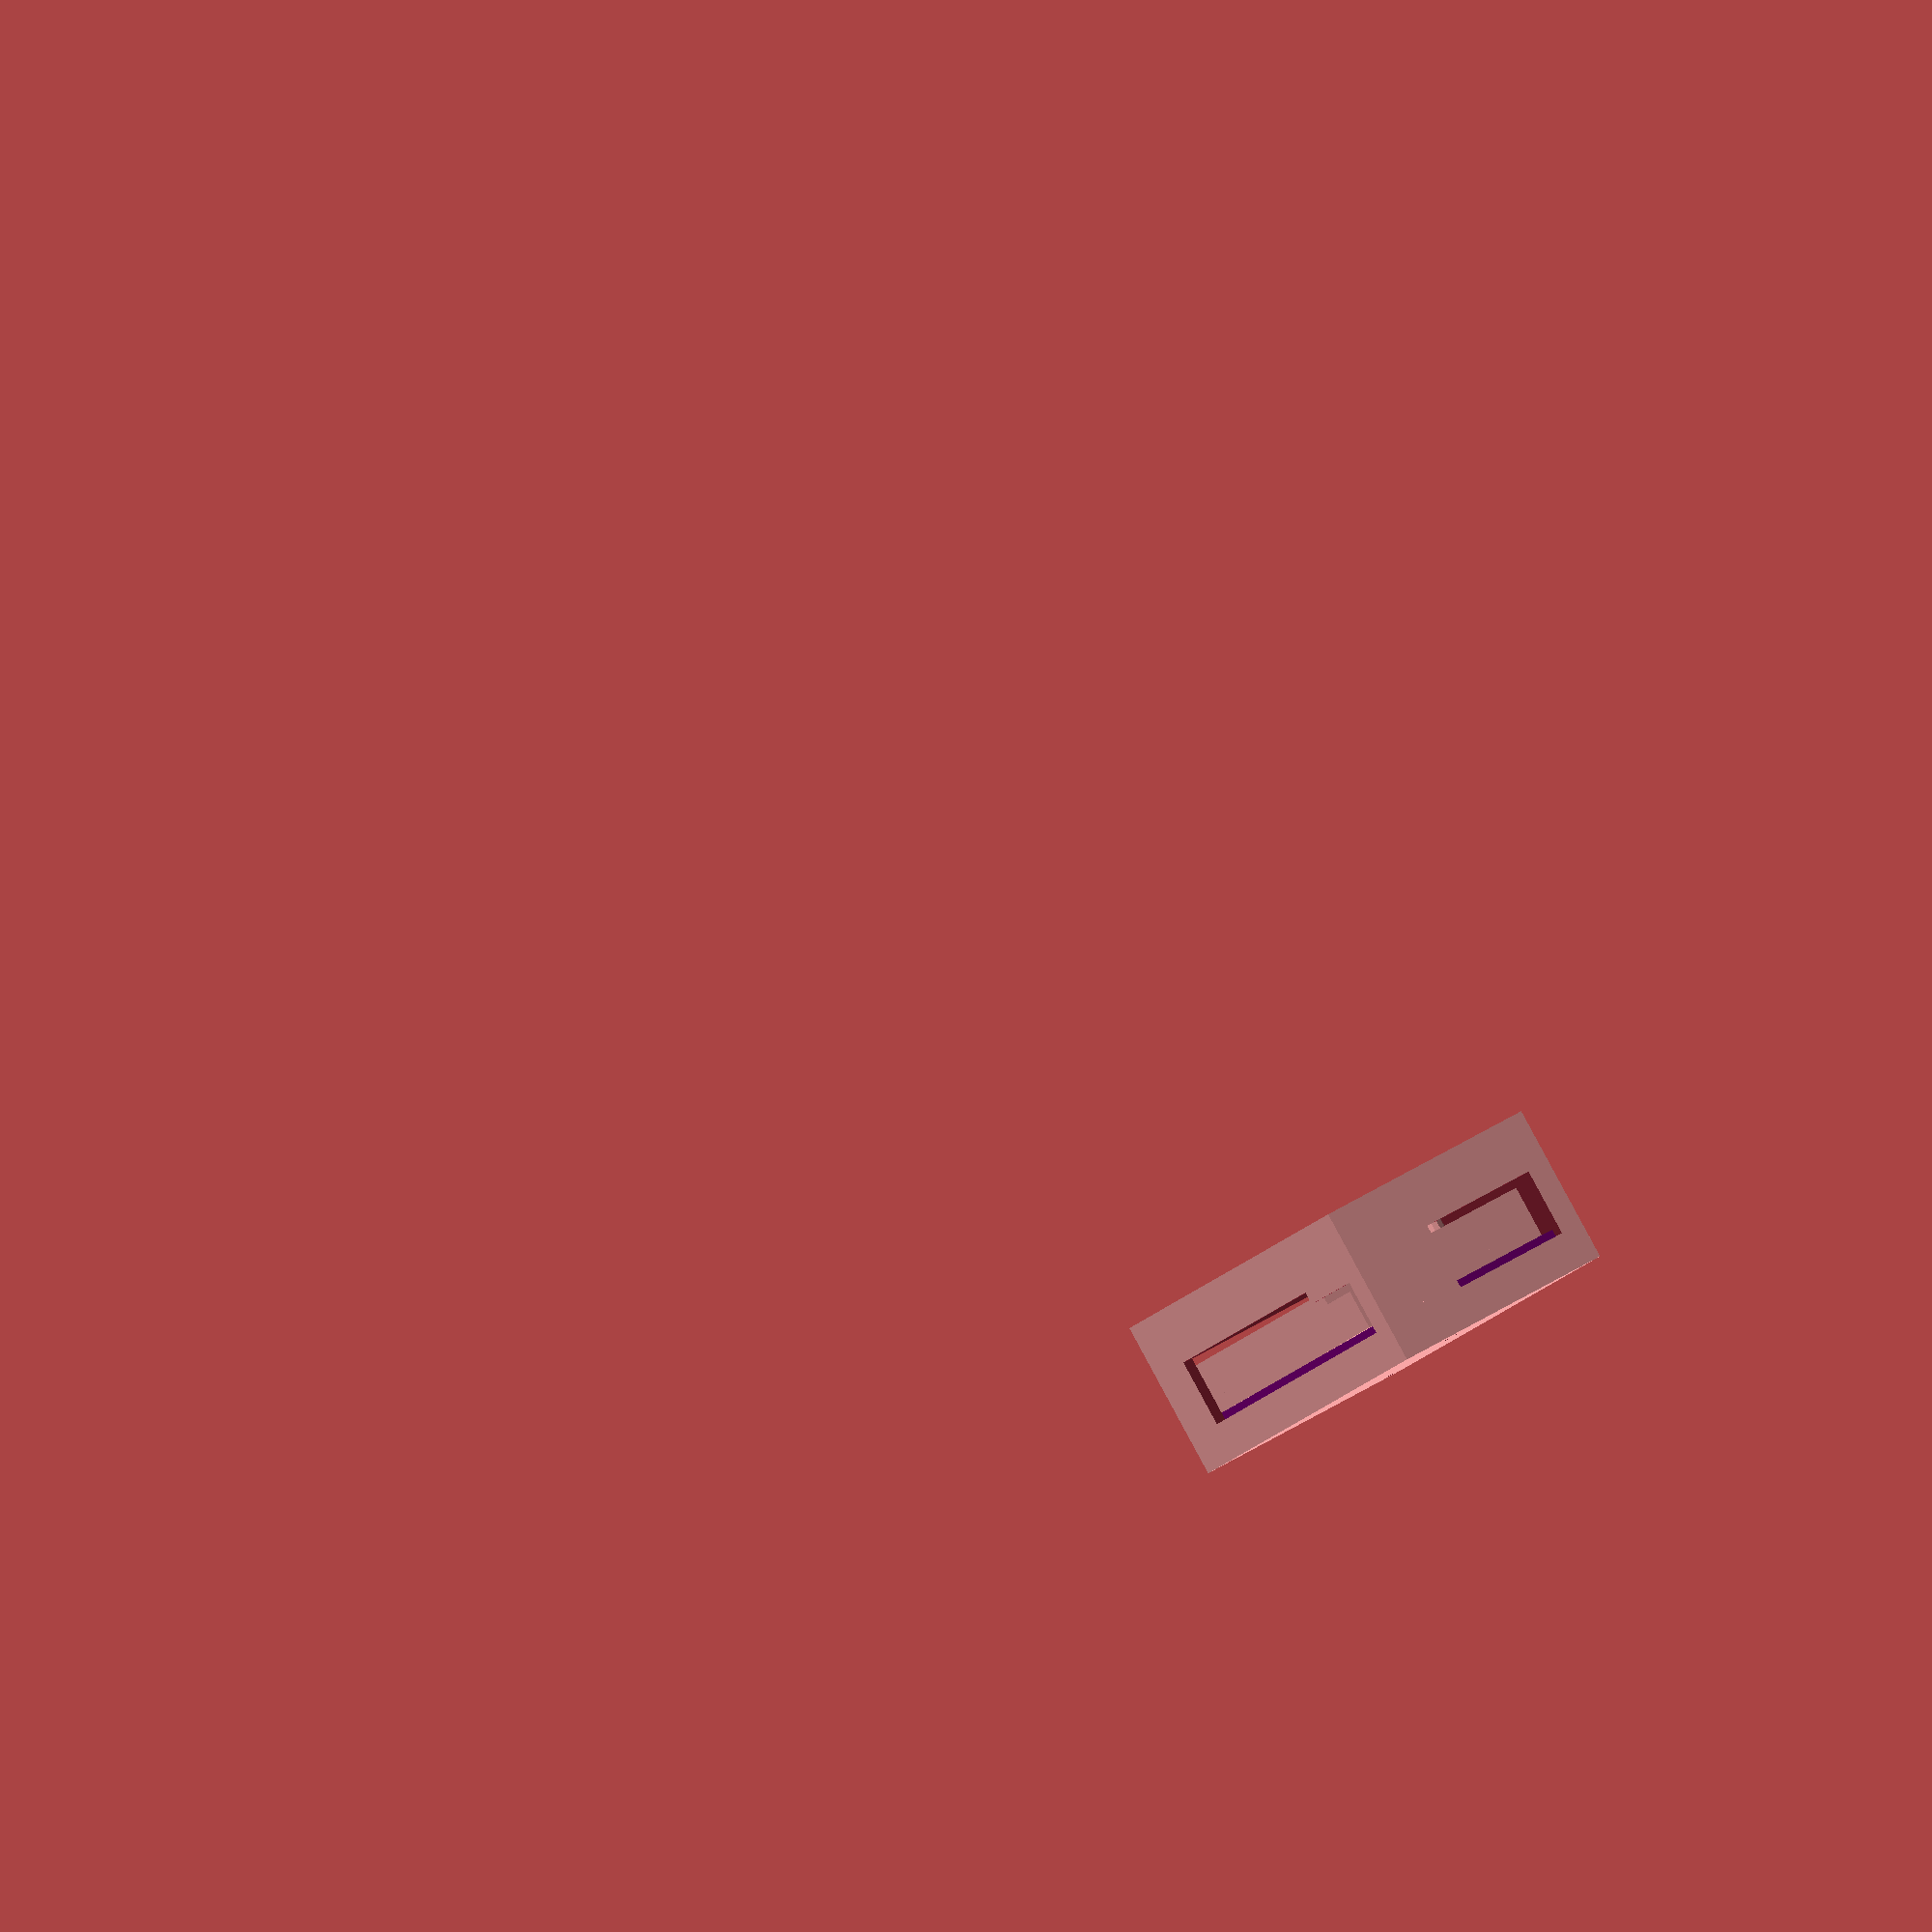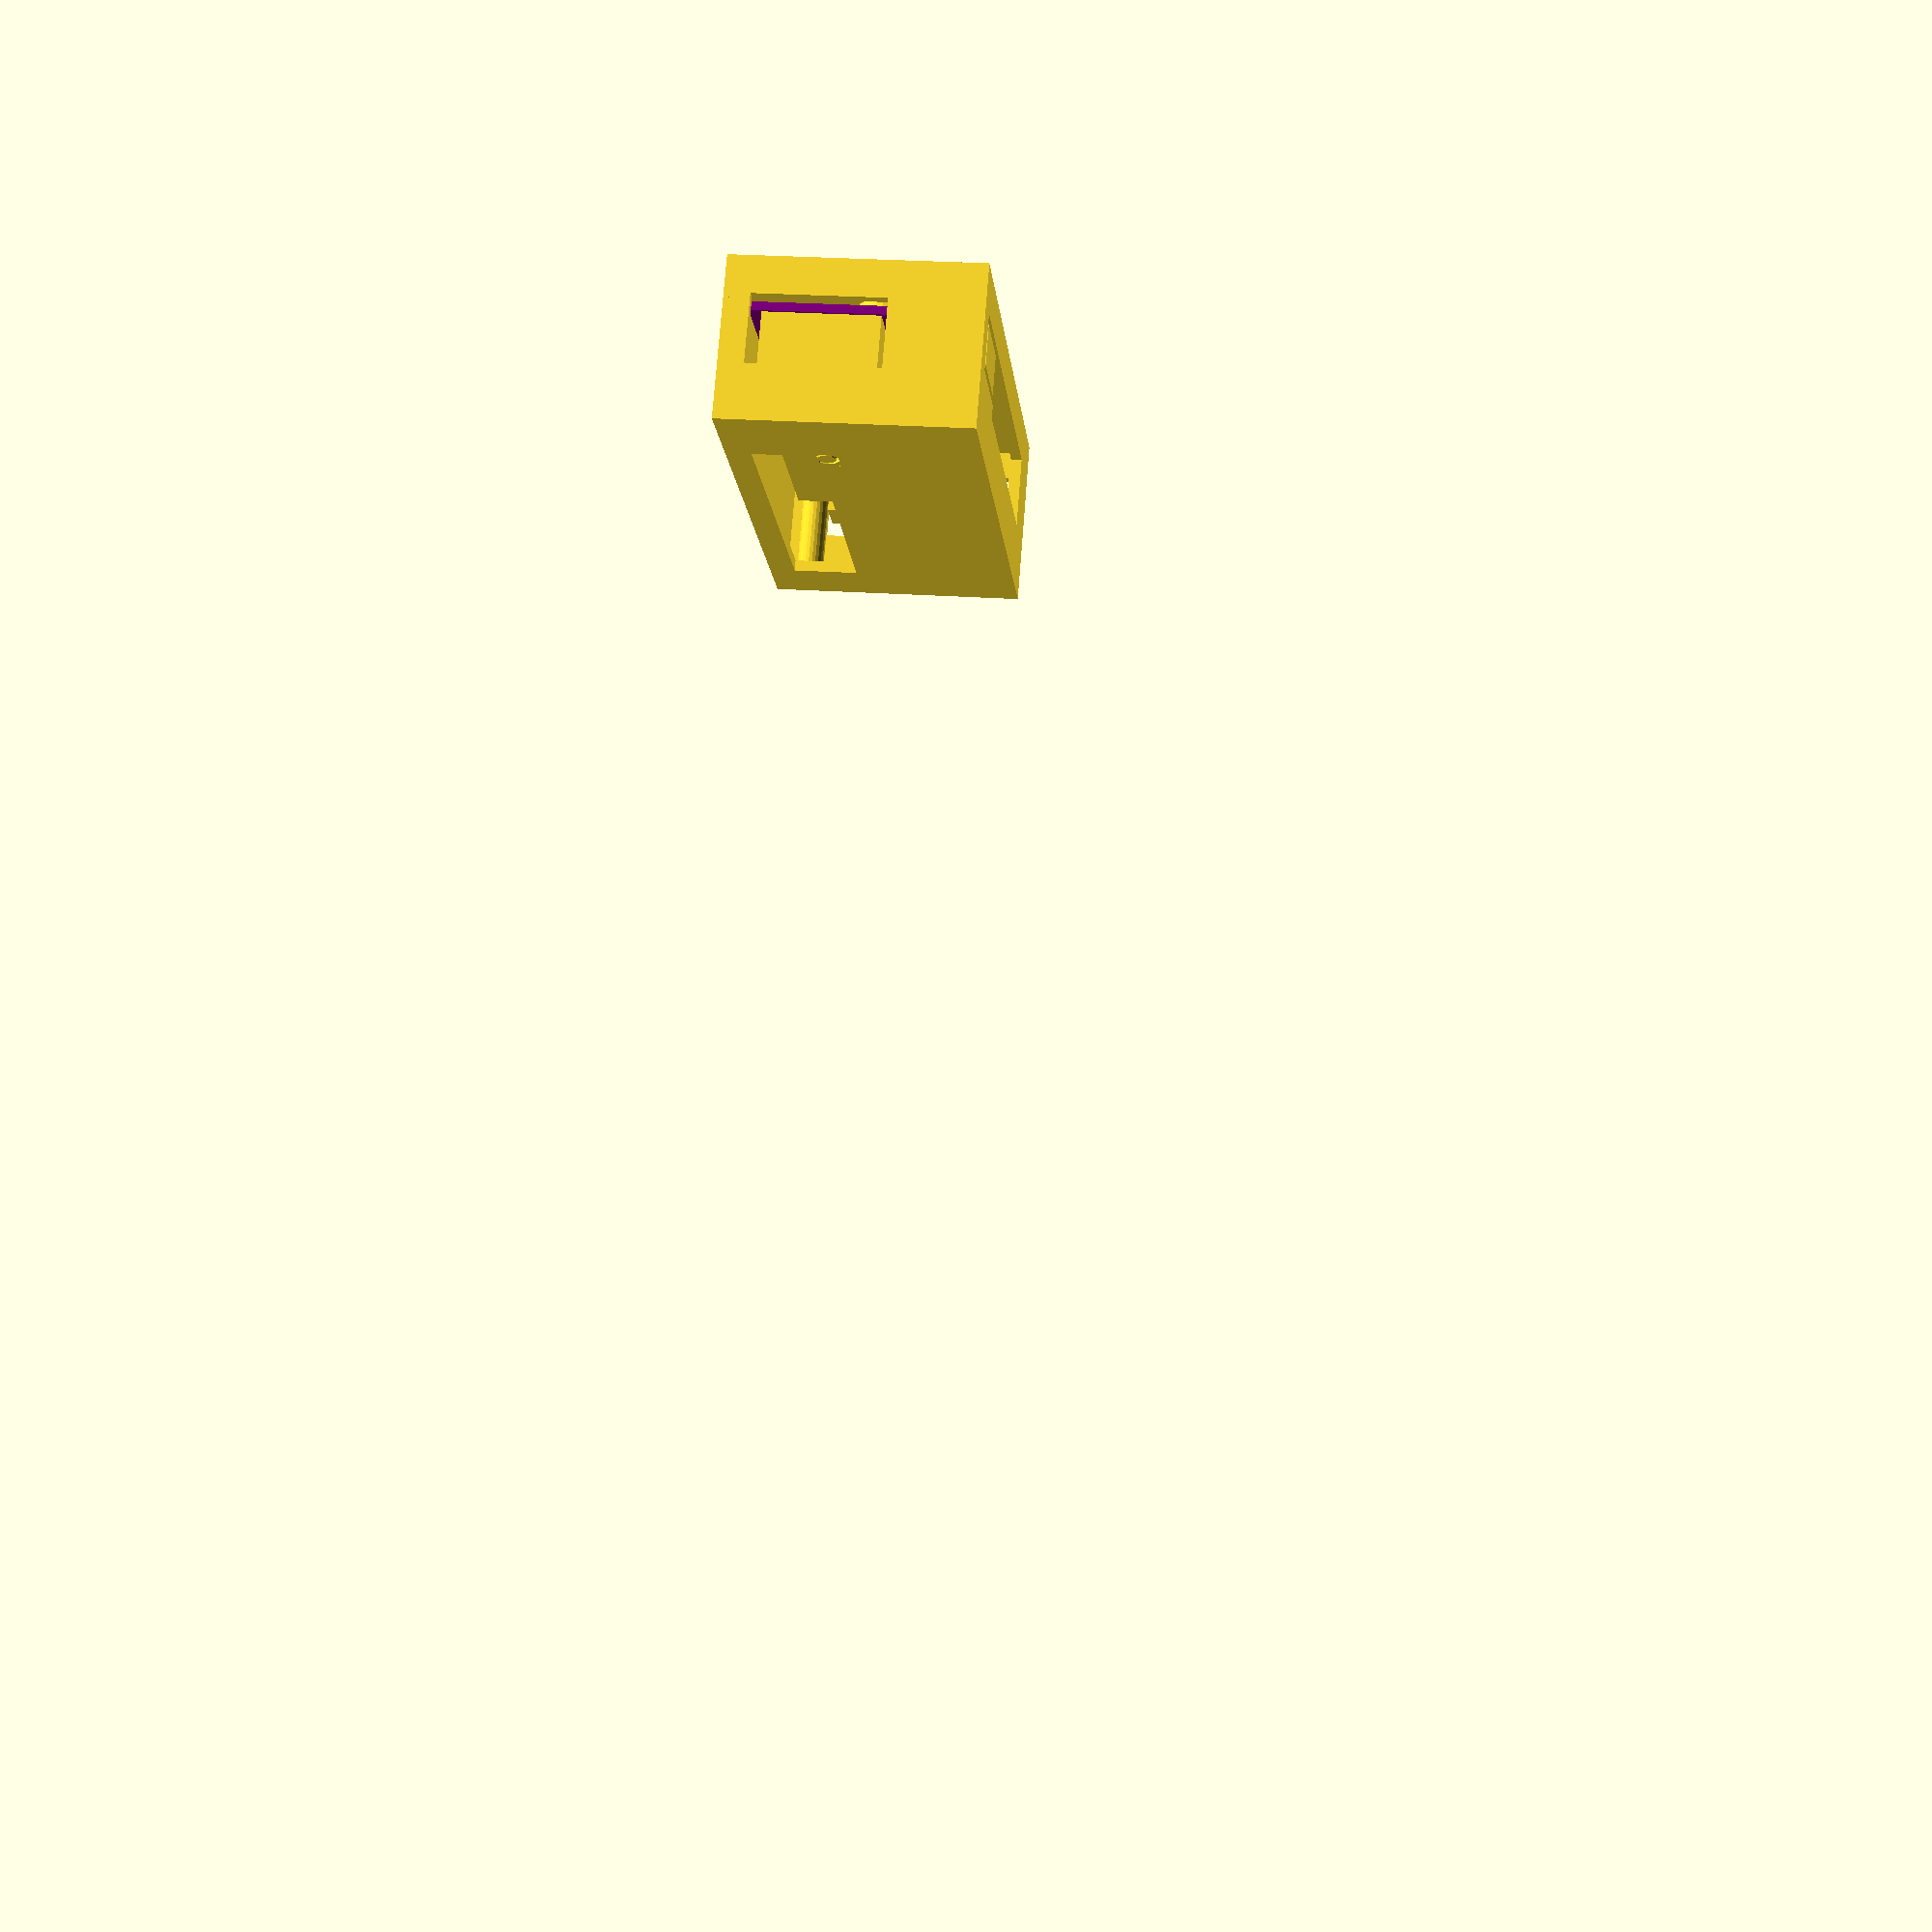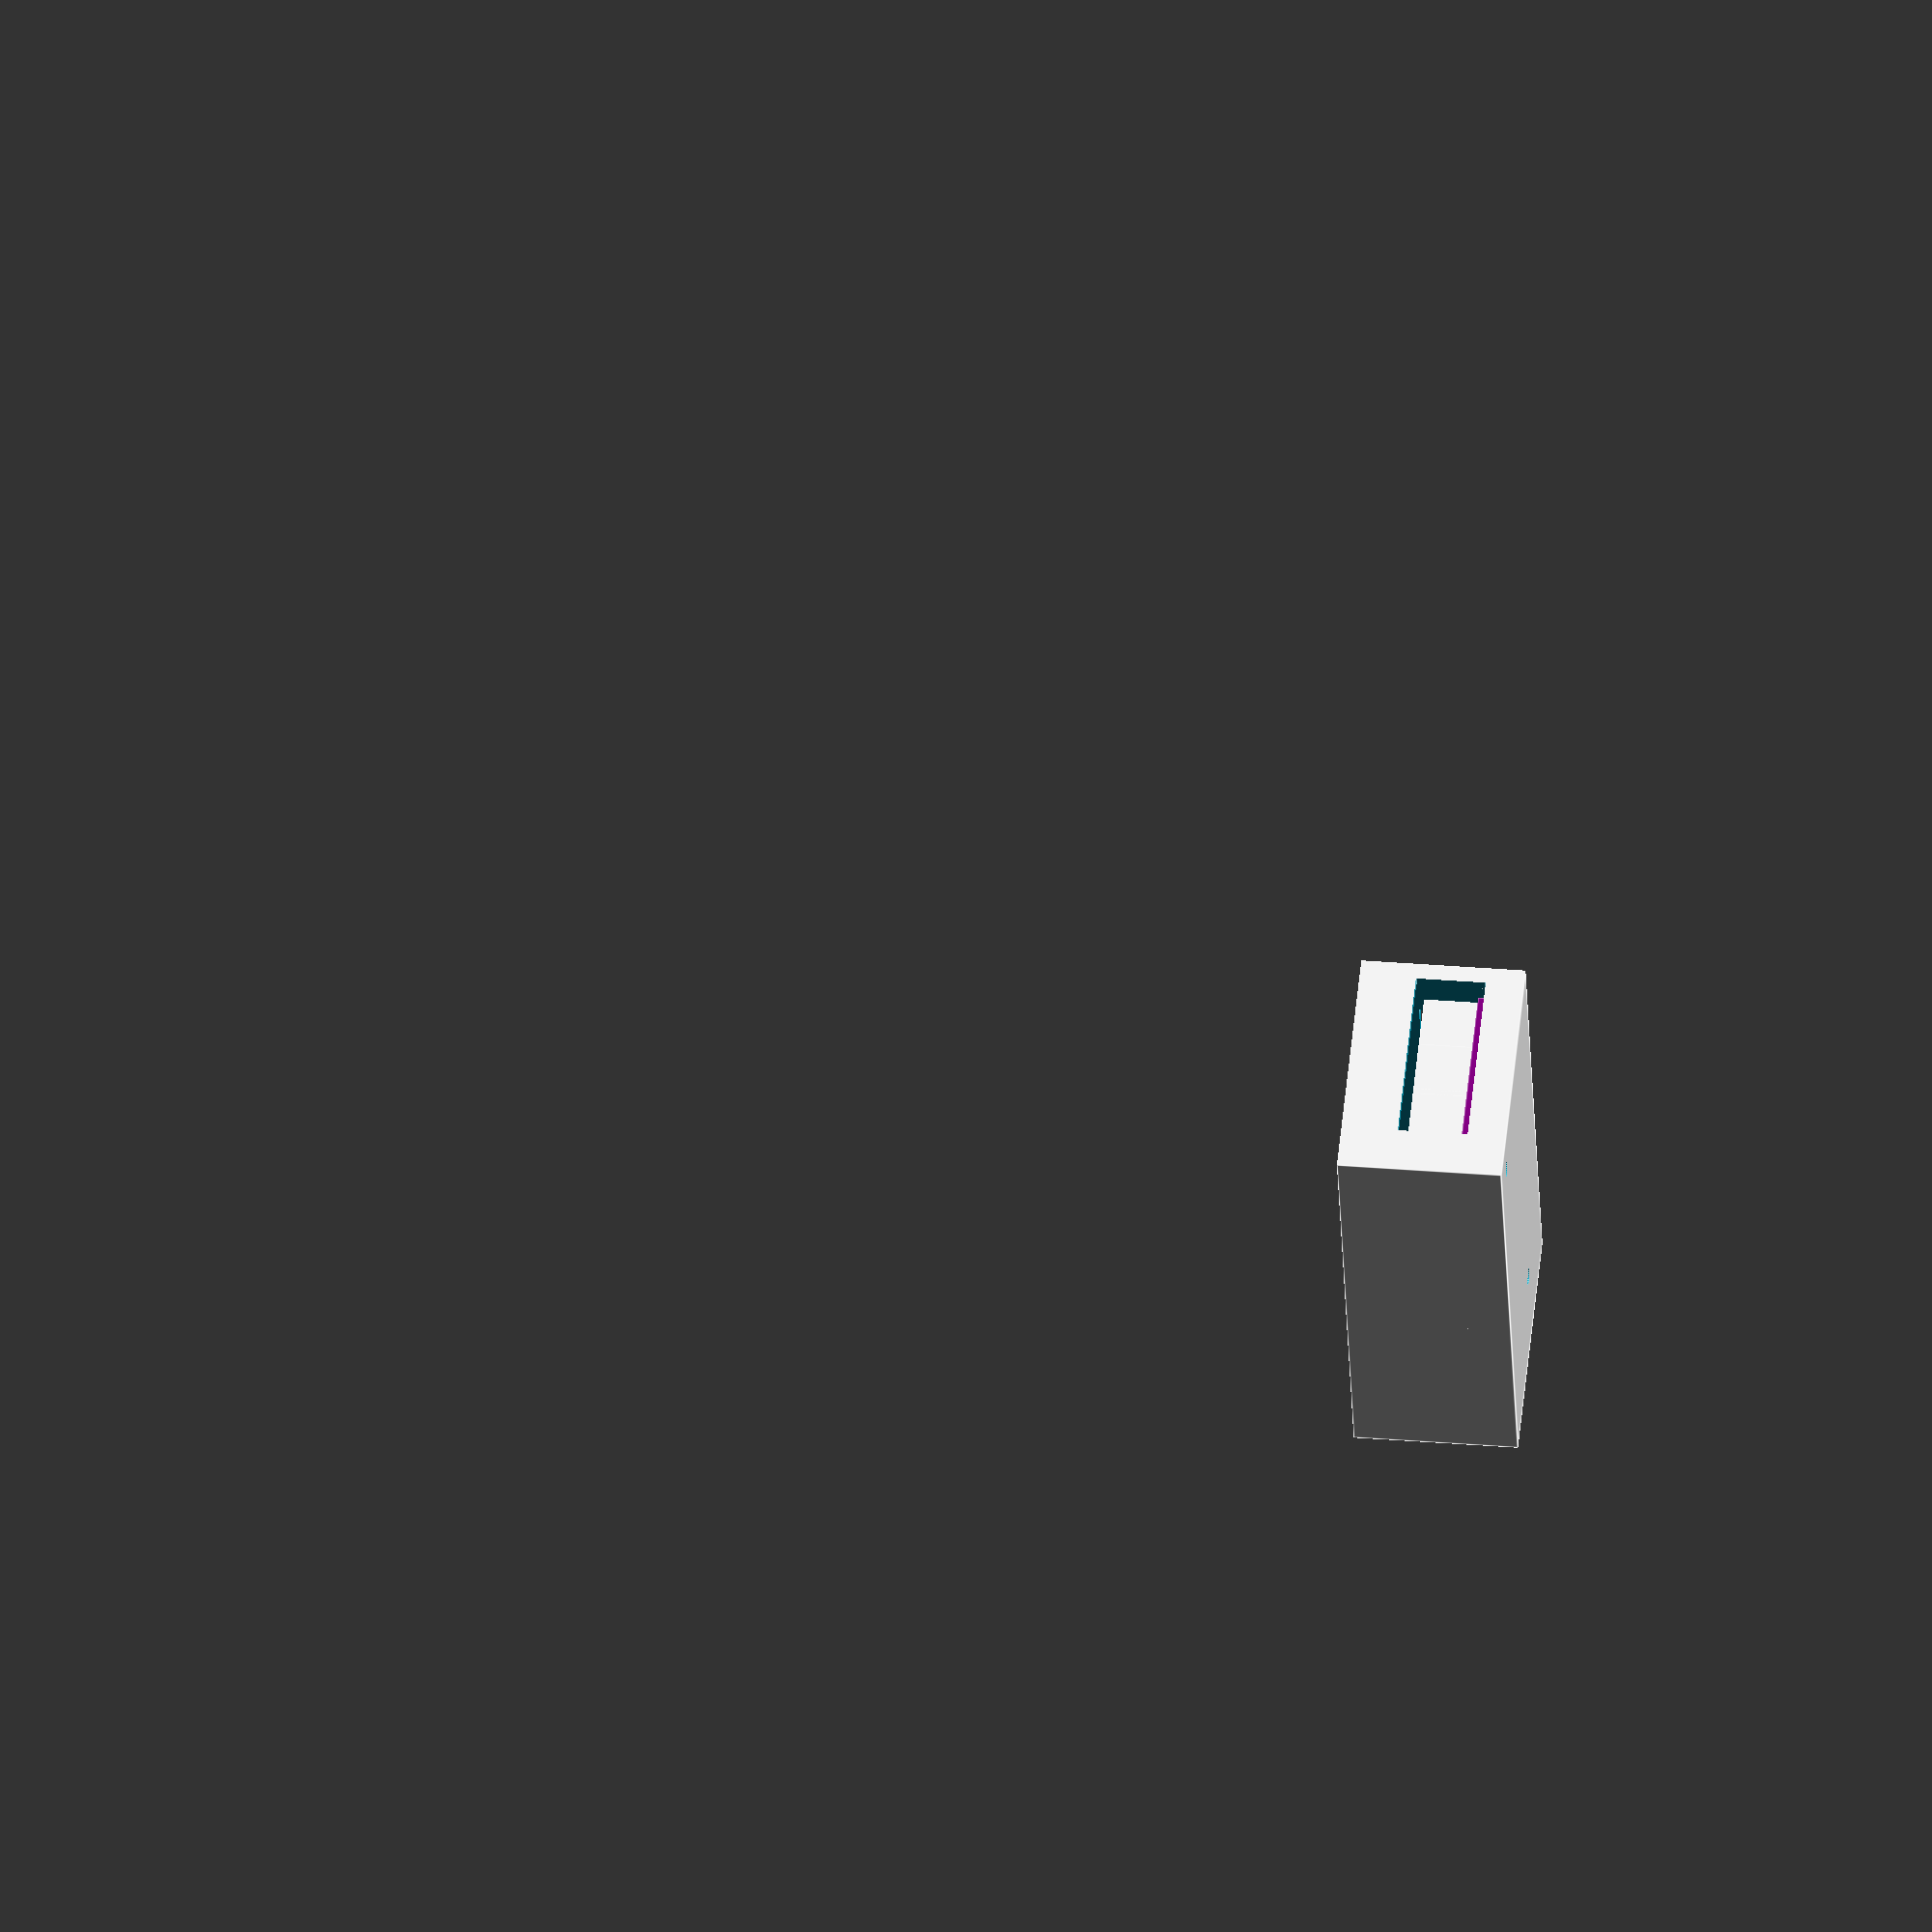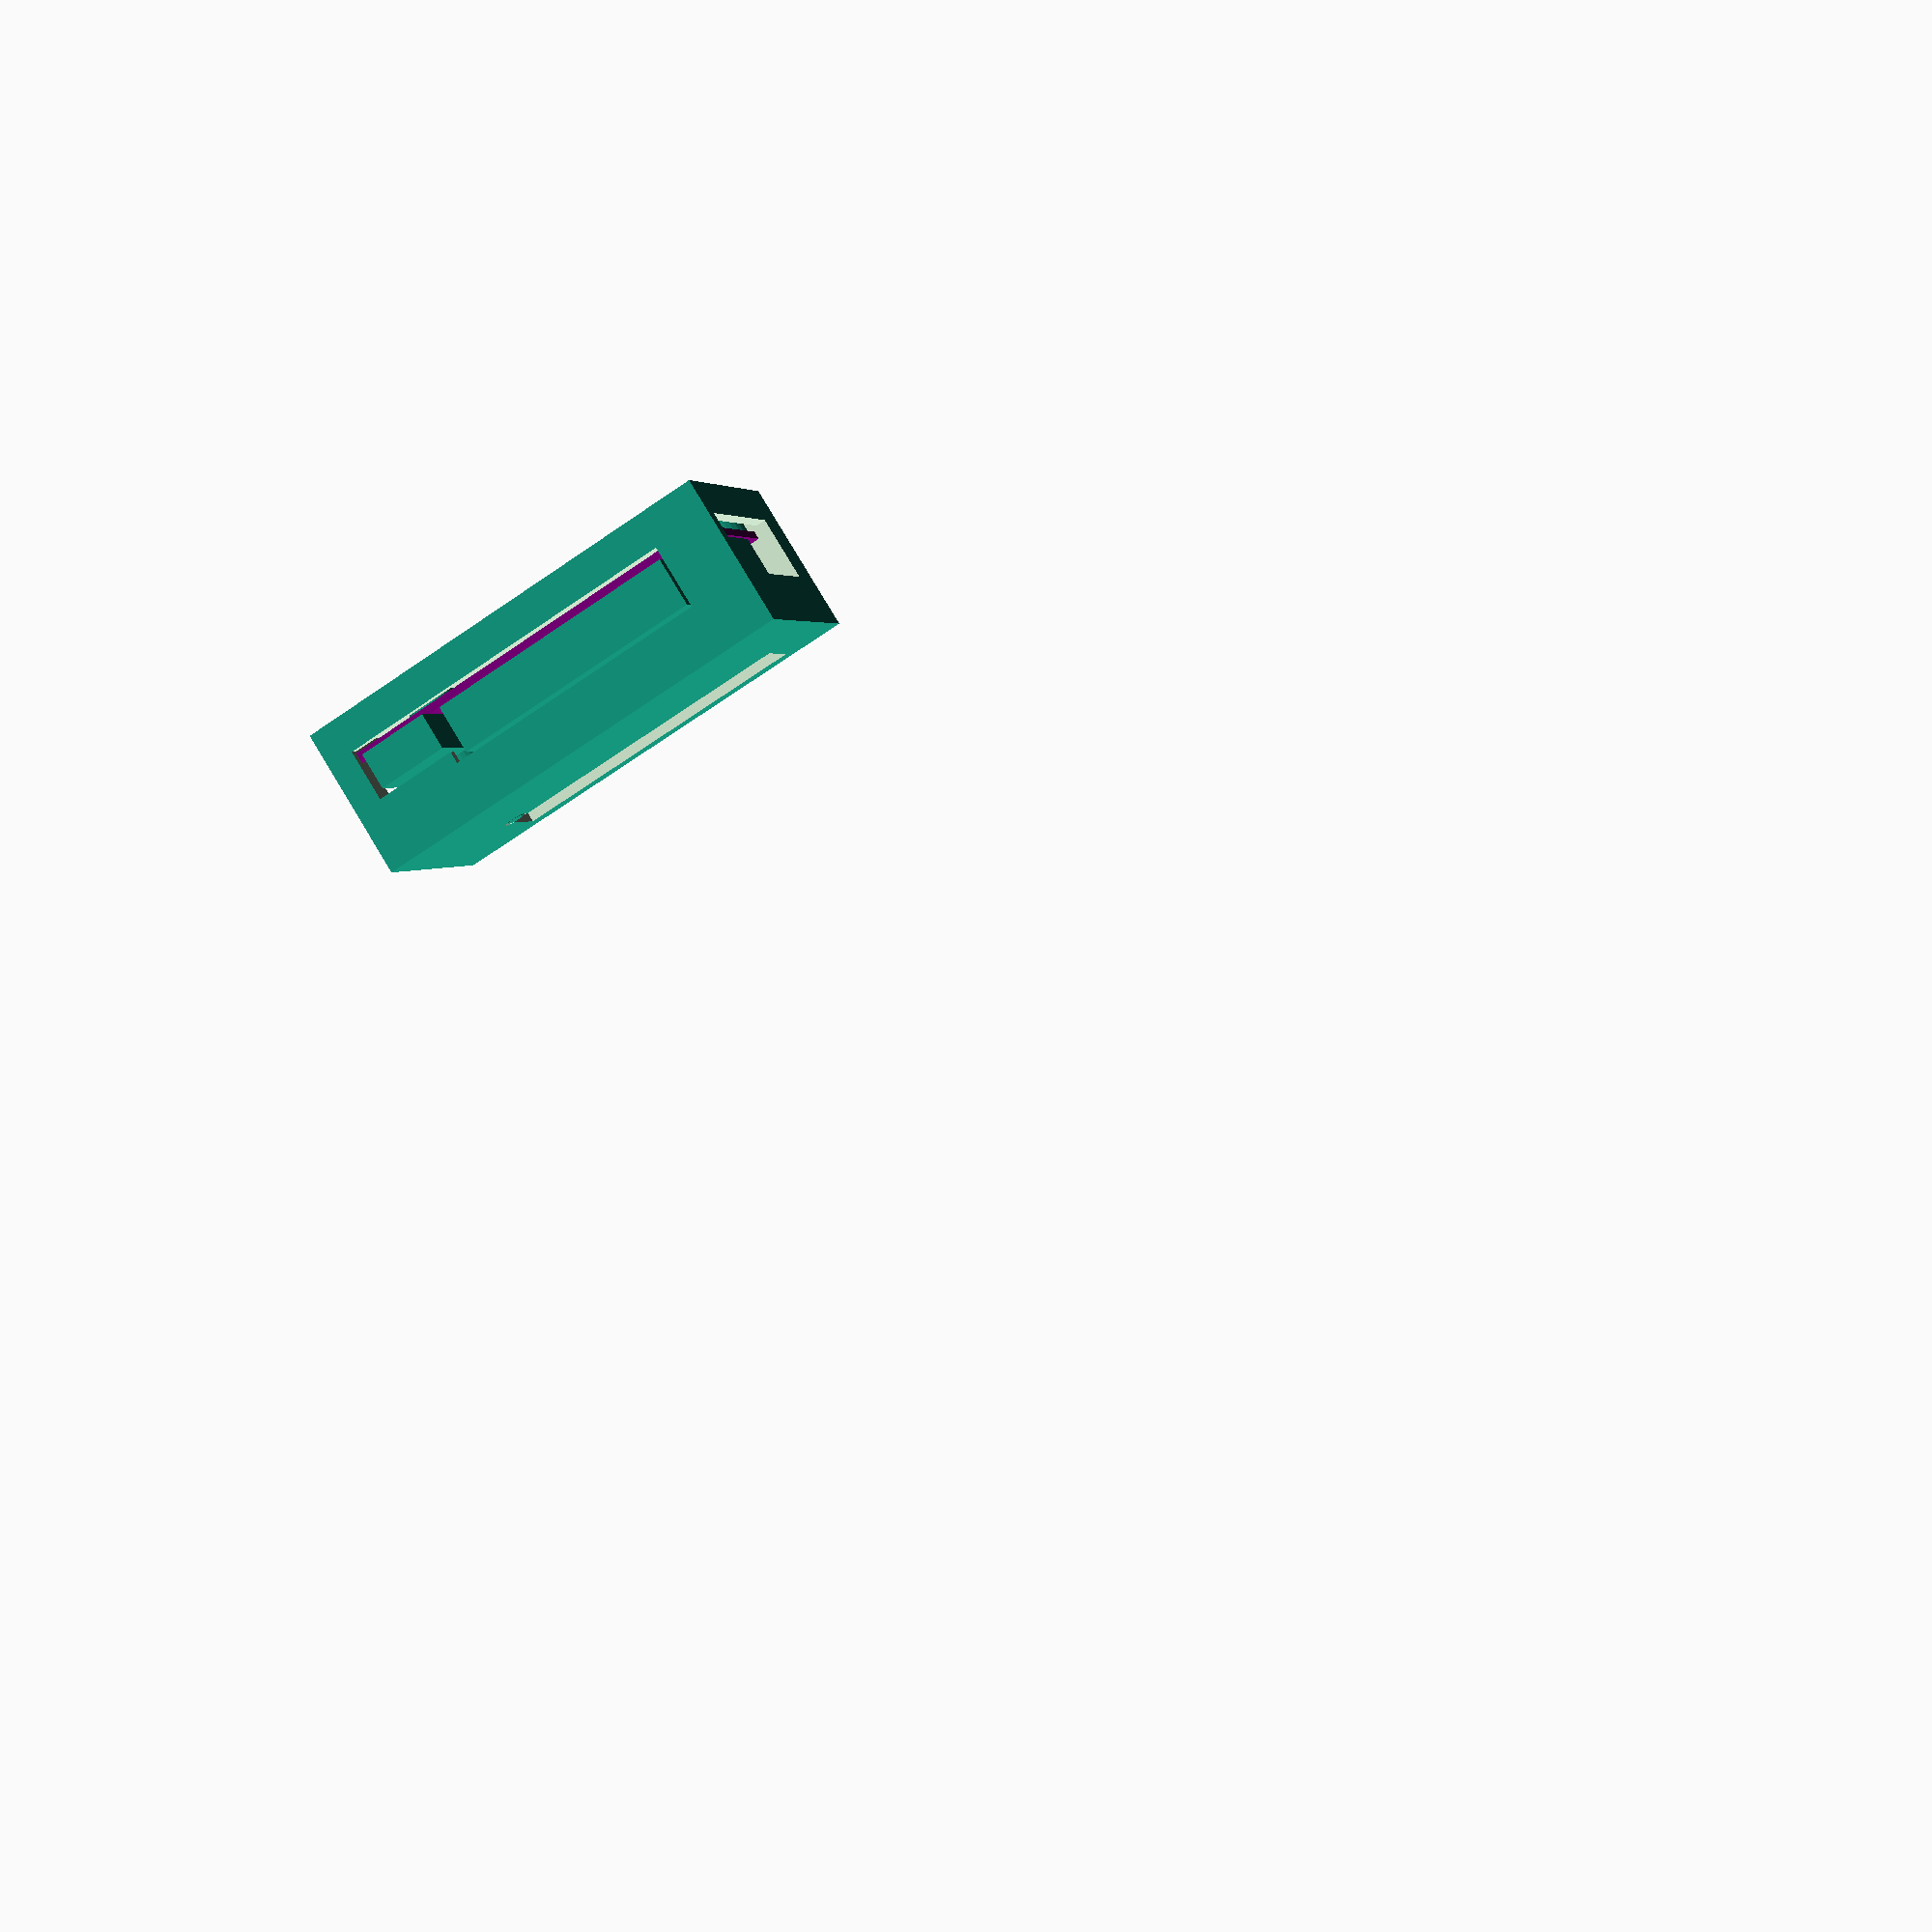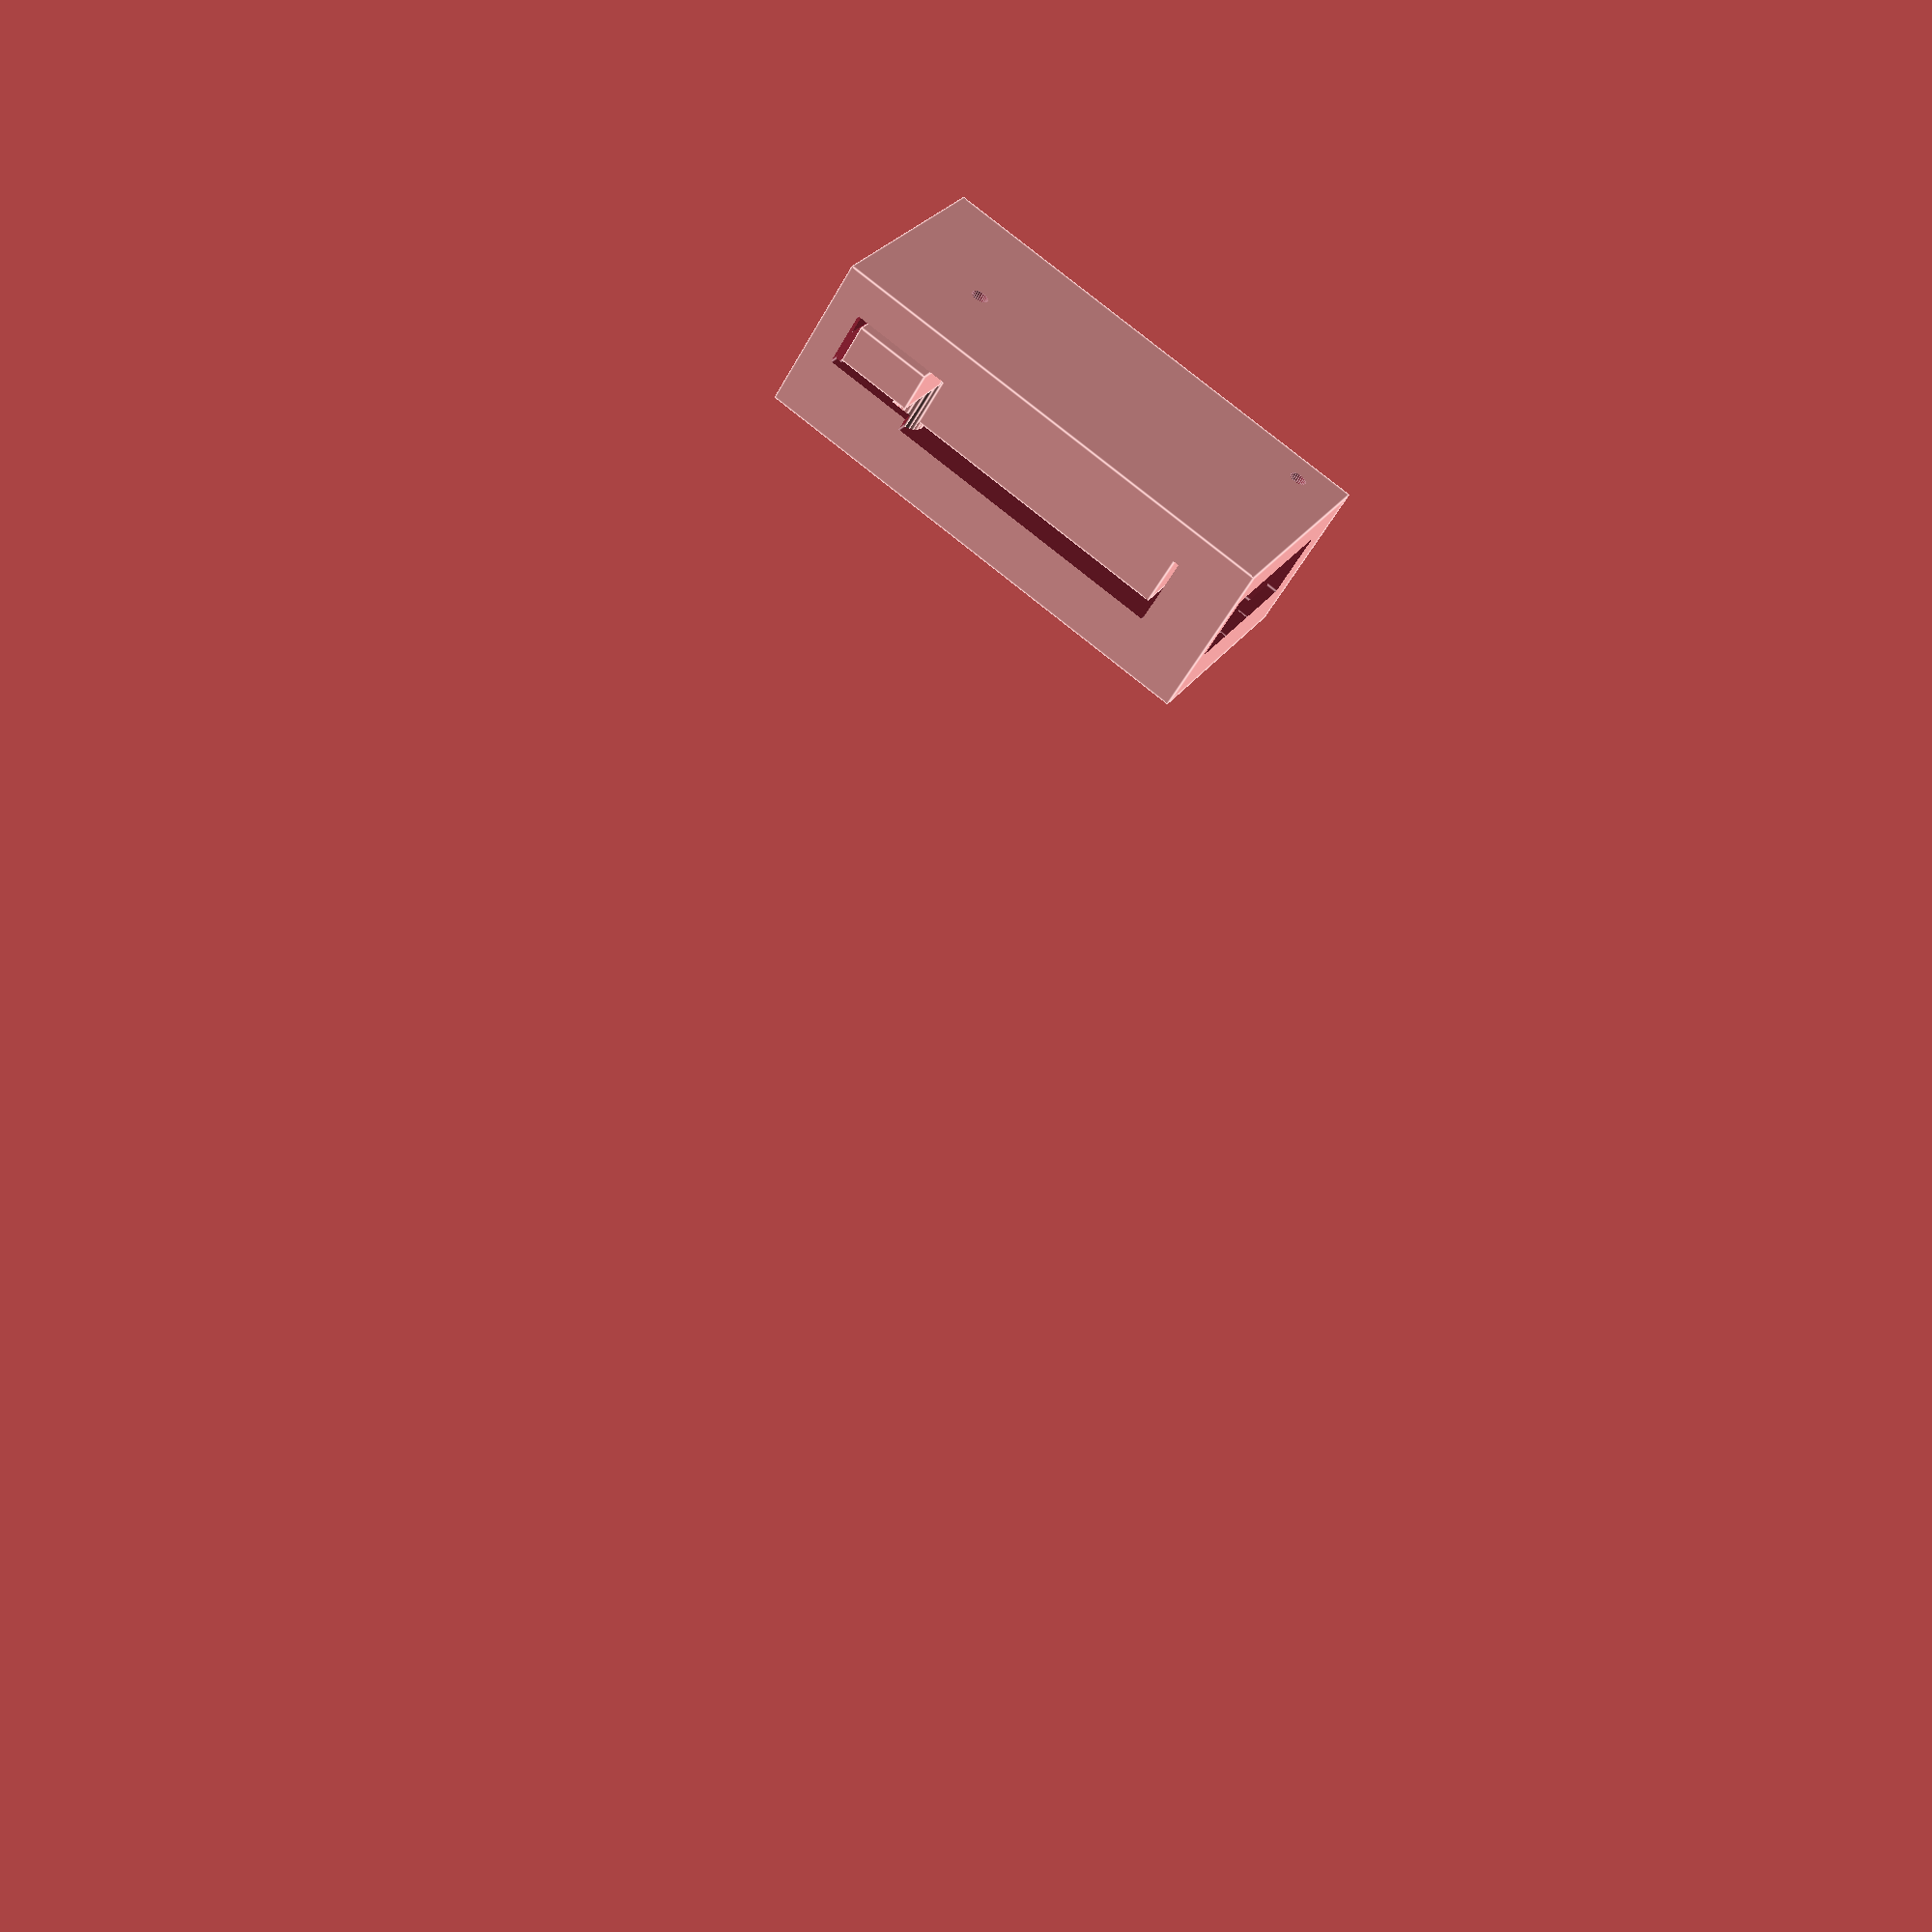
<openscad>
/* Enclosures for ATX board projects */
// dimensions relative to eagle, so origin is
// lower-left corner of PCB.

/* [Global] */
// This design is composed of a number of separate printable parts:
part = "assembly"; // [top:Box Top,bottom:Box Bottom,assembly:All Parts Assembled]

/* [Hidden] */

function inch() = 25.4;
function standoff1() = [.175*inch(), 1.375*inch(), 0];
function standoff2() = [2.65*inch(), .625*inch(), 0];
function button() = [2.65*inch(), 0.95*inch(), 0];


if (part=="assembly") {
  main();
} else {
  main(part);
}

module main(part="all") {
  if (part=="bottom" || part=="all") {
    box_bottom();
  }
  if (part=="top" || part=="all") {
    box_top();
  }
  if (part=="pcb" || part=="all") {
    board();
  }
}

module box_top(spaceup=20) {
  intersection() {
    box(spaceup=spaceup);
    splitter();
  }
  push_button(spaceup=spaceup);
  difference() {
    push_button(outer=true, c=2, short=true, spaceup=spaceup);
    push_button(outer=true, c=0.5, e=.1, spaceup=spaceup);
    rpi_connector(extra=spaceup+10, clearance=1.5);
  }
}

module box_bottom() {
  difference() {
    box();
    splitter();
  }
}

module splitter() {
  translate([-100,-100,1])
    cube([200,200,200]);
}

module box(thick=2, spaceup=15 /* should be >10 */) {
  spacexy=2; spacedown=5;
  difference() {
    union() {
      difference() {
        translate([-spacexy-thick,-spacexy-thick,-spacedown-thick])
          cube([3.2*inch()+2*spacexy+2*thick, 1.5*inch()+2*spacexy+2*thick, spacedown+1.6+spaceup+2*thick]);
        // hollow out
        translate([-spacexy,-spacexy,-spacedown])
          cube([3.2*inch()+2*spacexy, 1.5*inch()+2*spacexy, spacedown+1.6+spaceup]);

        // space around connectors, etc
        board(extra=30, clearance=1.5);
      }
      standoffs(spacedown=spacedown, spaceup=spaceup, thick=thick, holes=false);
    }
    standoffs(spacedown=spacedown, spaceup=spaceup, thick=thick, holes=true);
  }
}

module standoffs(spacedown=5, spaceup=15, thick=2, holes=false) {
  four_tap = .0890*inch(); // tap drill for a #4-40 screw
  four_clear = .1285*inch(); // clearance drill for a #4 screw
  c = holes ? thick/2 + .1 : 0; c2 = 2*c;
  res=25;
  // standoffs
  translate(standoff1()+[0,0,-spacedown-thick/2-c])
    cylinder(d=holes?four_clear:8, h=spacedown+thick/2+c2, $fn=res);
  translate(standoff2()+[0,0,-spacedown-thick/2-c])
    cylinder(d=holes?four_clear:10, h=spacedown+thick/2+c2, $fn=res);
  translate(standoff1()+[0,0,2-c])
    cylinder(d=holes?four_tap:5, h=1.6+spaceup-2+thick/2+c, $fn=res);
  translate(standoff2()+[0,0,2-c])
    cylinder(d=holes?four_tap:7, h=1.6+spaceup-2+thick/2+c, $fn=res);
}

module board(extra=0, clearance=0) {
  c=clearance; c2=2*clearance;
  difference() {
    union() {
      // pcb
      pcb_board(clearance=c);
      // atx connector
      atx_connector(extra=extra, clearance=c);
      // usb connector
      usb_connector(extra=extra, clearance=c);
      // raspberry pi connector
      rpi_connector(extra=extra, clearance=c);
      // shutdown button
      shutdown_button(extra=extra, clearance=c);
      // powertail cable, etc
      power_out(extra=extra, clearance=c);
    }
    if (extra==0) {
      // mounting holes
      translate(standoff1()+[0,0,-1])
        cylinder(d=.12*inch() /*#4*/, h=3, $fn=10);
      translate(standoff2()+[0,0,-1])
        cylinder(d=.12*inch() /*#4*/, h=3, $fn=10);
    }
  }
}

module pcb_board(clearance=0) {
  c=clearance; c2=2*clearance;
  color("purple")
    translate([-c,-c,-c])
      cube([3.2*inch()+c2, 1.5*inch()+c2, 1.6+c2]);
}

module atx_connector(extra=0, clearance=0) {
  c=clearance; c2=2*clearance;
  translate([.49*inch()-c, .25*inch()-extra-c, 1.6-c])// to mounting hole
    // from data sheet
    translate([(46.2-51.8)/2, -6.6, 0])
      cube([51.8+c2, 12.6+extra+c2, 10+c2]);
}

module usb_connector(extra=0, clearance=0) {
  c=clearance; c2=2*clearance;
  translate([2.54*inch()-c, .25*inch()-extra-c, 1.6-c]) // to mounting hole
    // from data sheet
    translate([(13.14-14.3)/2,-10.3,0])
      cube([14.3+c2,14.4+extra+c2,c2+1.5+5.12+(7-5.12)/2]);
}

module rpi_connector(extra=0, clearance=0) {
  c=clearance; c2=2*clearance;
  translate([1.55*inch()-c, 1.3*inch()-c, 1.6-c]) // to center of PCB pins
    translate([0,0,(9.1+extra+c2)/2])
      cube([58.42+c2,8.75+c2,9.1+extra+c2], center=true);
}

module shutdown_button(extra=0, clearance=0) {
  c=clearance; c2=2*clearance;
  translate(button()+[0, 0, 1.6-c]) // to center of switch
    cylinder(d=3.5+c2, h=2+extra+c2, $fn=10);
}

module push_button(spaceup=15, thick=2, outer=false, short=false, c=0, e=0) {
  buttop=1.6 + 7;// top of button is 7mm up from board
  boxtop=1.6 + spaceup + thick;
  keeper=5; // 5mm keeper
  travel=outer ? 3 : 0; // 3mm max travel
  c2 = 2*c;
  res=10;
  translate(button()) {
    if (!short) {
      translate([0,0,buttop-e])
        cylinder(d=3.5+c2, h=boxtop-(buttop-e)-keeper-travel, $fn=res);
    }
    translate([0,0,boxtop-keeper-travel])
      cylinder(d1=3.5+c2, d2=5+c2, h=keeper/2, $fn=res);
    if (travel > 0) {
      translate([0,0,boxtop-keeper/2-travel])
        cylinder(d=5+c2, h=travel, $fn=res);
    }
    translate([0,0,boxtop-keeper/2])
      cylinder(d1=5+c2, d2=3.5+c2, h=keeper/2 + e, $fn=res);
  }
}

module power_out(extra=0, clearance=0) {
  // power tail
  translate([0.15*inch(), 0.35*inch(), 1.6])
    screw_terminal(extra=extra,clearance=clearance);
  // +12V (1)
  translate([0.15*inch(), 0.7437*inch(), 1.6])
    screw_terminal(extra=extra,clearance=clearance);
  // +12V (2)
  translate([0.15*inch(), 1.1374*inch(), 1.6])
    screw_terminal(extra=extra,clearance=clearance);
  // +3.3V
  translate([3.05*inch(), 1.0937*inch(), 1.6])
    rotate([0,0,180])
    screw_terminal(extra=extra,clearance=clearance);
  // +5V
  translate([3.05*inch(), 0.7*inch(), 1.6])
    rotate([0,0,180])
    screw_terminal(extra=extra,clearance=clearance);
}

module screw_terminal(extra=0,clearance=0) {
  c=clearance; c2=2*clearance;
  front=7.5-4.2;
  translate([-front-extra-c,-(5+3.1)-c,-c])
    cube([7.5+extra+c2,3.1+5+3.1+c2,10+c2]);
}

</openscad>
<views>
elev=270.8 azim=242.0 roll=151.5 proj=o view=solid
elev=284.5 azim=264.8 roll=4.3 proj=p view=wireframe
elev=144.0 azim=289.6 roll=84.0 proj=o view=edges
elev=275.6 azim=163.8 roll=328.8 proj=p view=wireframe
elev=230.3 azim=151.5 roll=27.6 proj=p view=edges
</views>
